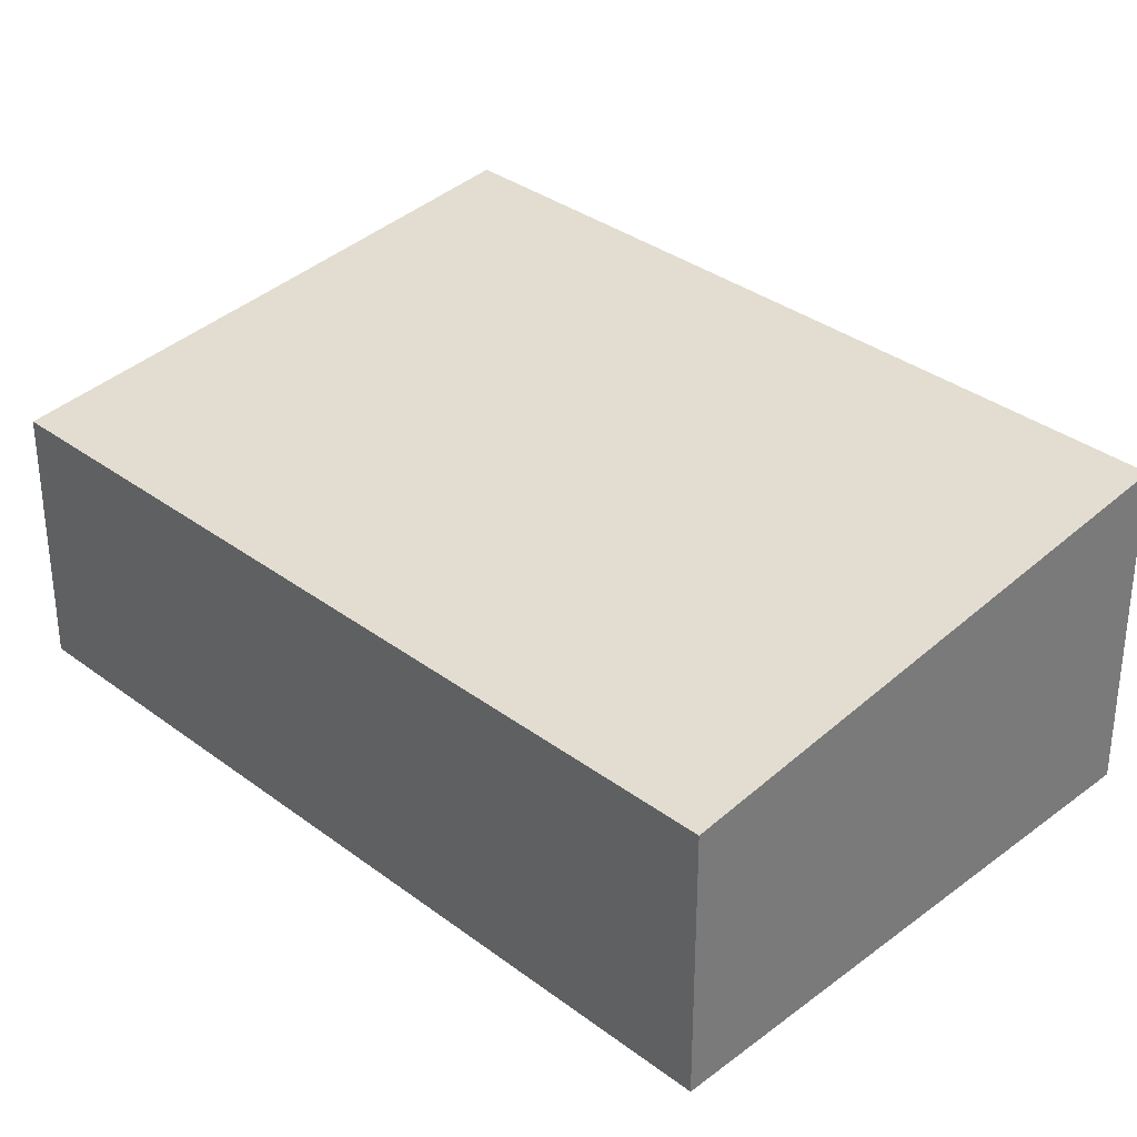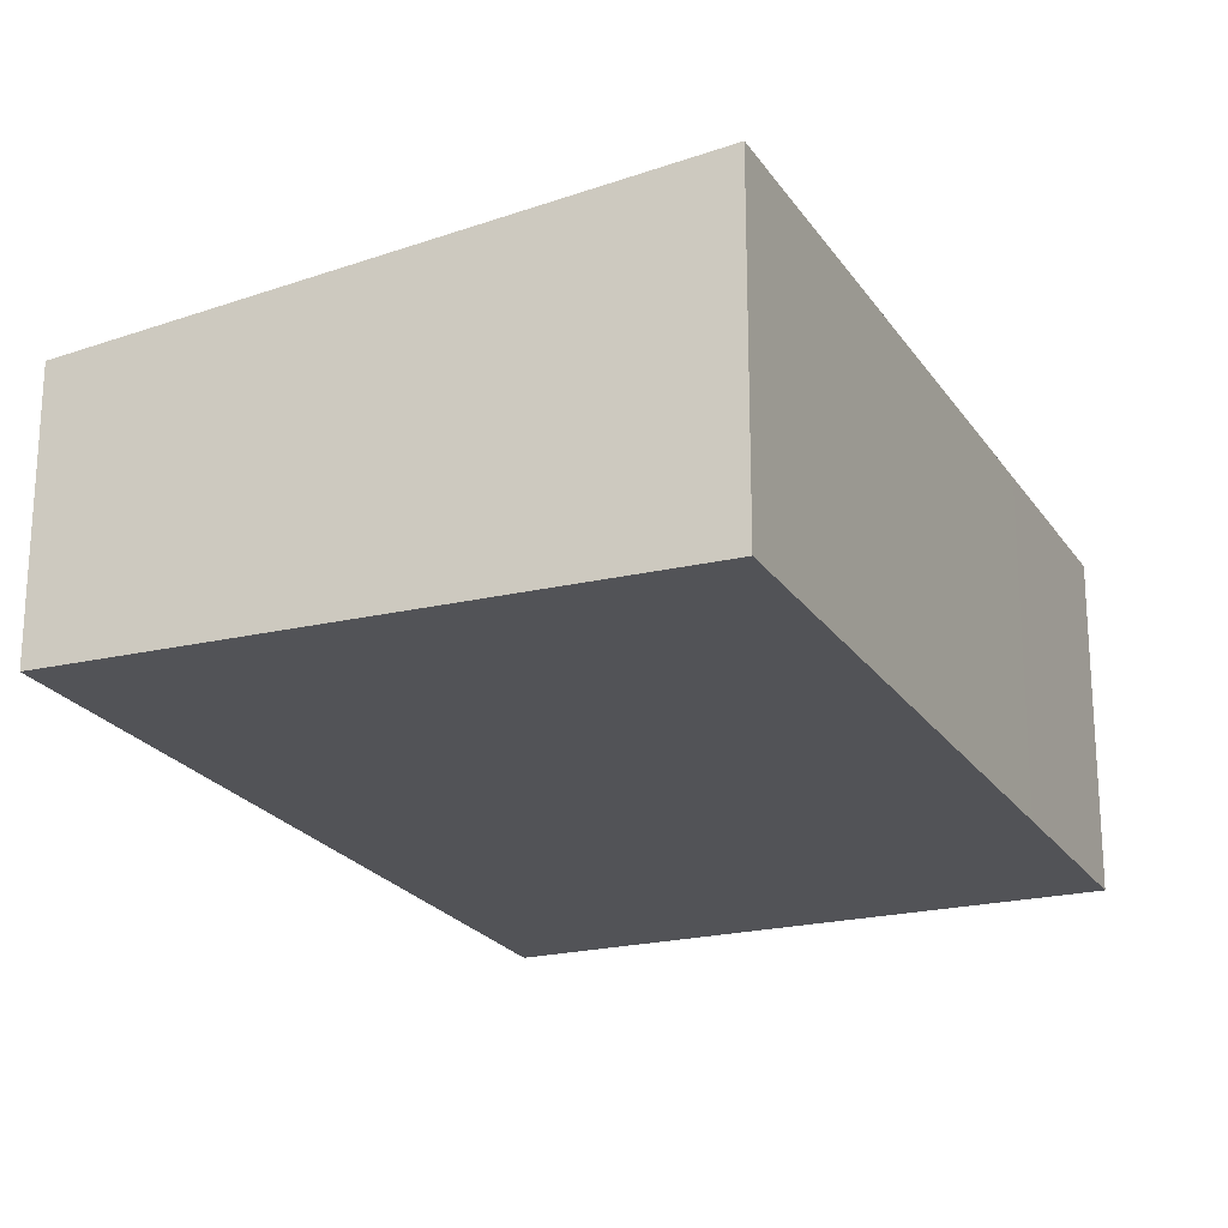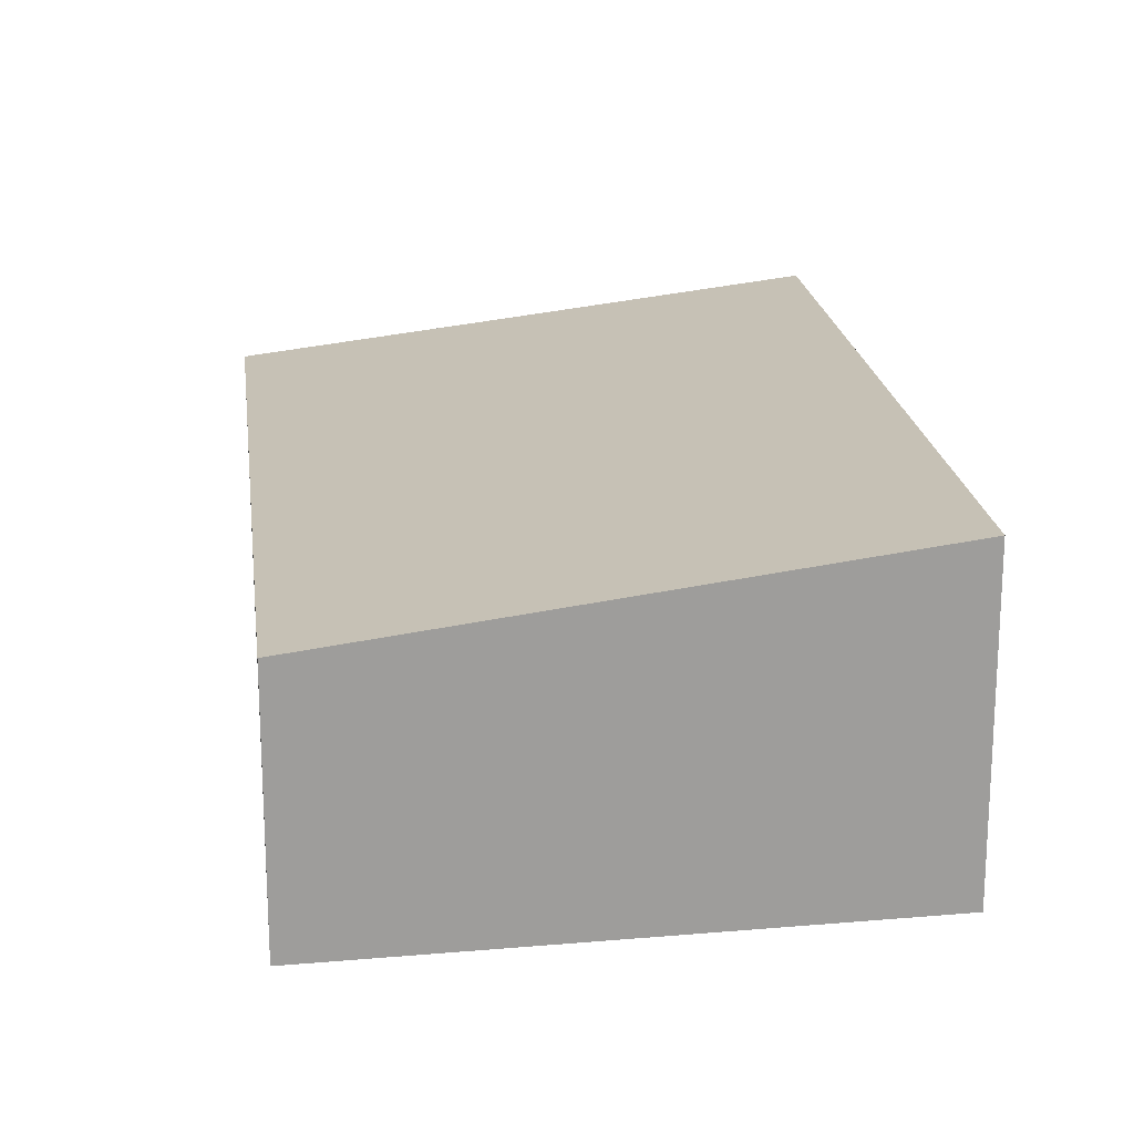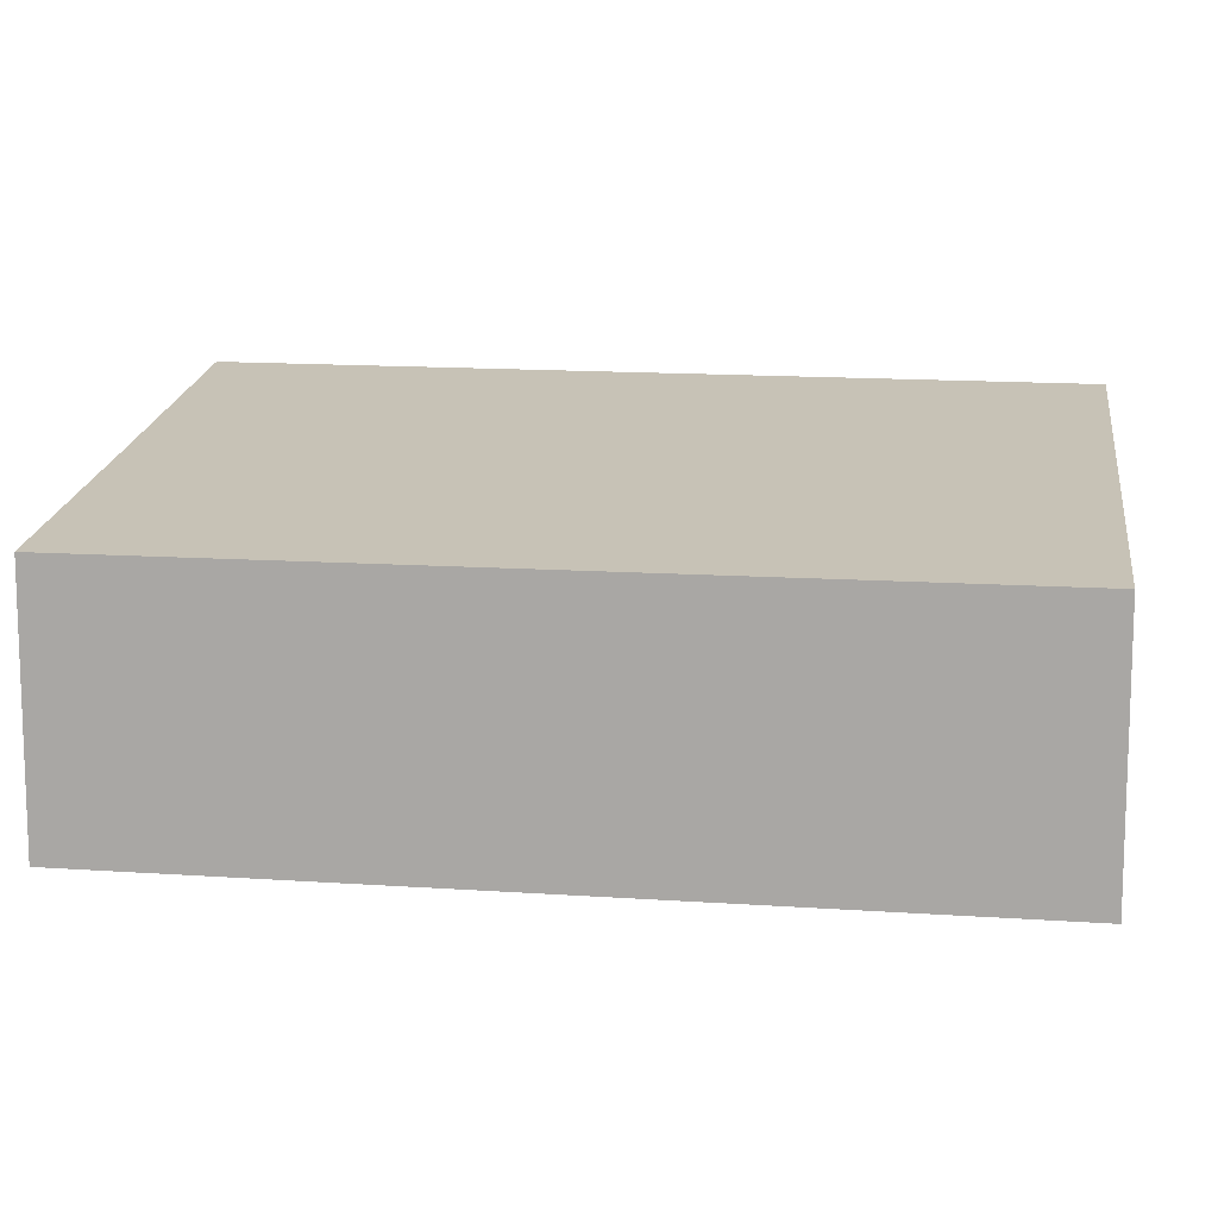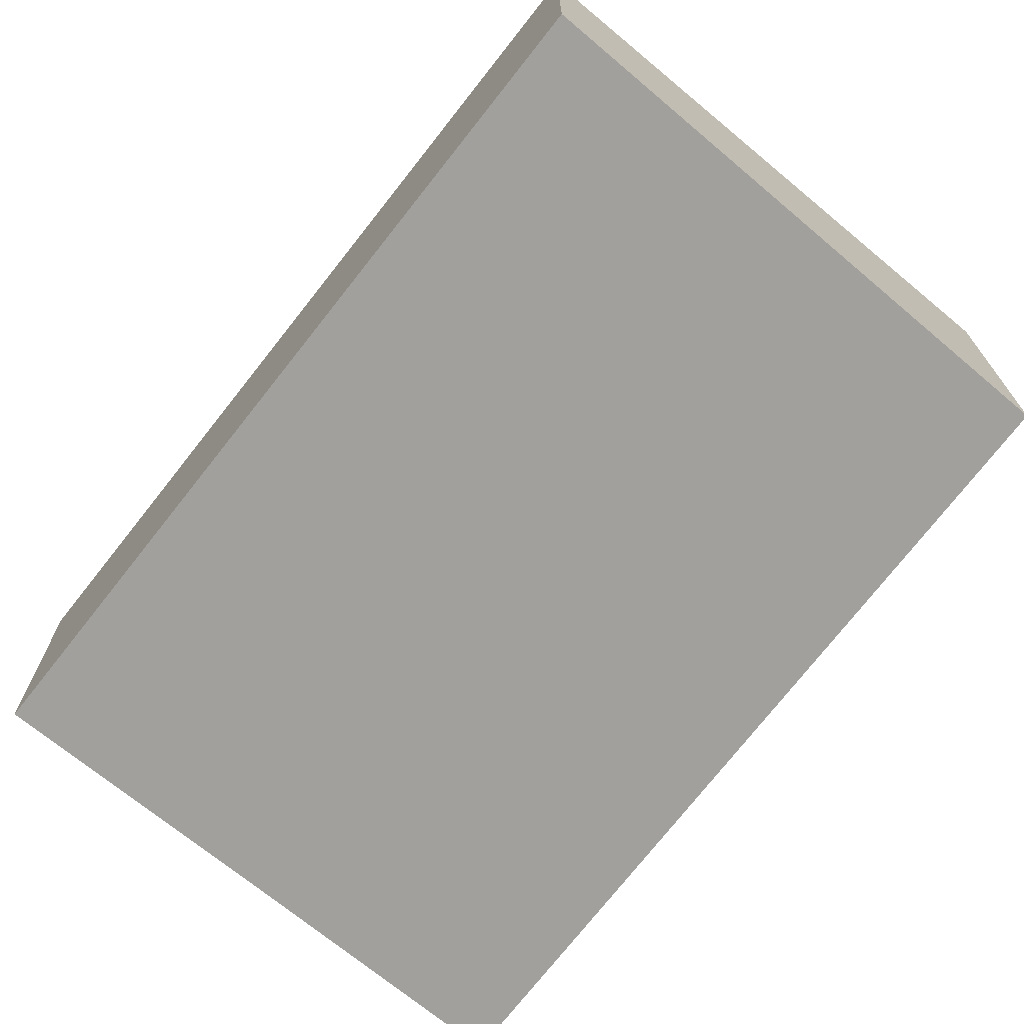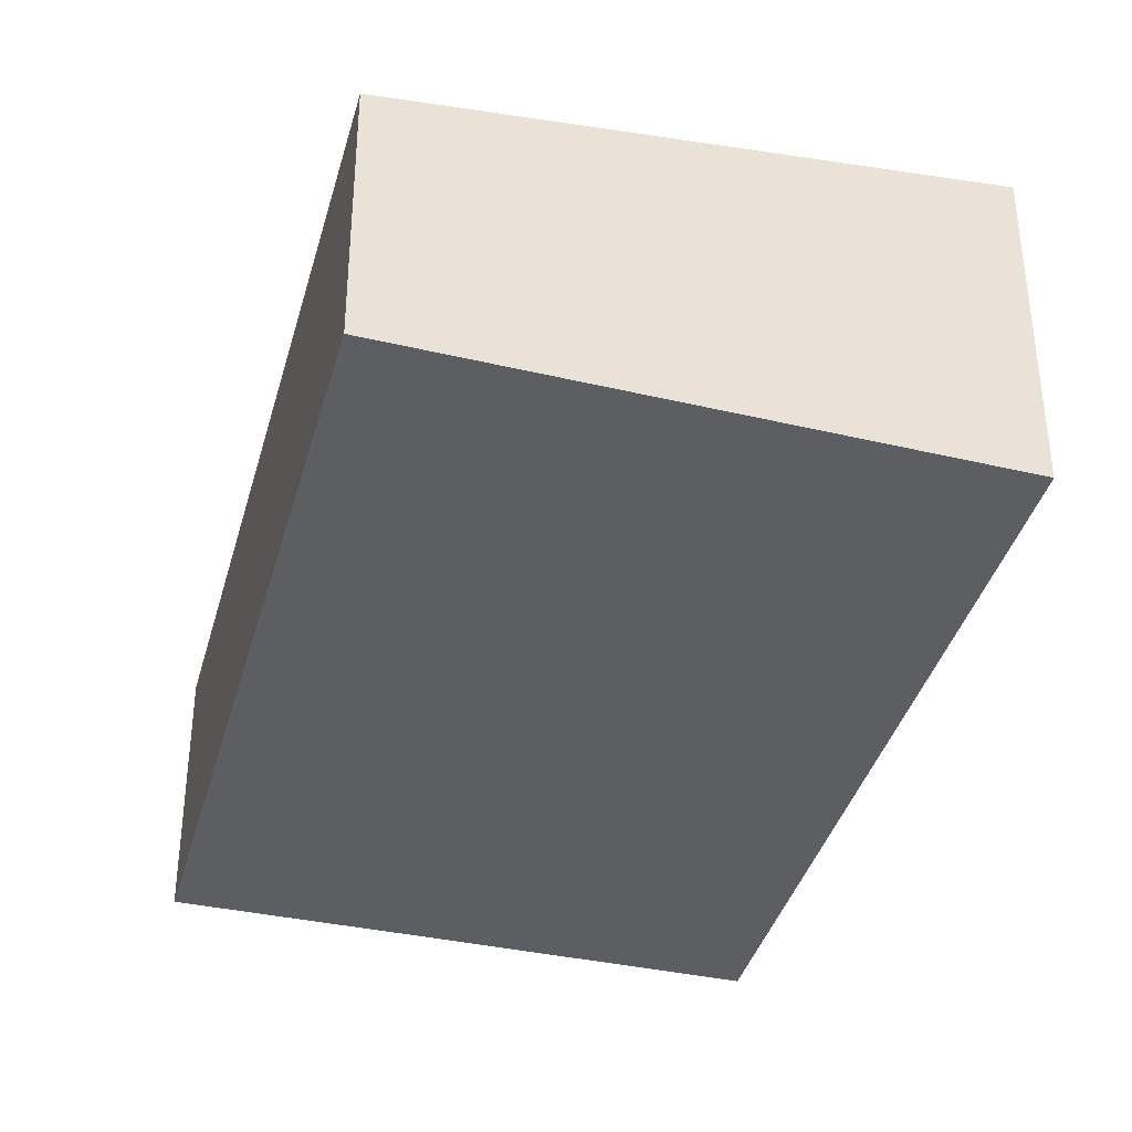
<metadata>
{"format":"obj","ext":"obj","renderer":"f3d","projection":"perspective","resolution":1024,"background":"white","views":[{"elev":32.9,"azim":150.1,"up":"+Y"},{"elev":-22.3,"azim":-141.8,"up":"+Y"},{"elev":19.8,"azim":-173.0,"up":"+Y"},{"elev":13.0,"azim":113.3,"up":"+Y"},{"elev":-71.7,"azim":155.9,"up":"+Y"},{"elev":-37.3,"azim":179.1,"up":"+Y"}]}
</metadata>
<code>
v  2.029 3.08 7.88
v  1.384 3.098 5.846
v  1.877 3.098 7.922
v  0 3.098 1.897e-16
v  4.649 2.773 7.162
v  5.299 2.474 -1.537
v  7.298 2.463 6.45
v  1.877 -4.851e-16 7.922
v  2.029 -4.825e-16 7.88
v  4.649 -4.385e-16 7.162
v  7.298 -3.949e-16 6.45
v  5.299 9.411e-17 -1.537
v  0 0 0
v  1.384 -3.58e-16 5.846
g defaultobject
f 1 2 3
f 2 1 4
f 4 1 5
f 4 5 6
f 6 5 7
f 8 1 3
f 1 8 5
f 5 8 7
f 7 8 9
f 7 9 10
f 7 10 11
f 7 12 6
f 12 7 11
f 6 13 4
f 13 6 12
f 2 8 3
f 8 2 14
f 14 2 4
f 14 4 13
f 14 9 8
f 9 14 10
f 10 14 11
f 11 14 12
f 12 14 13

</code>
